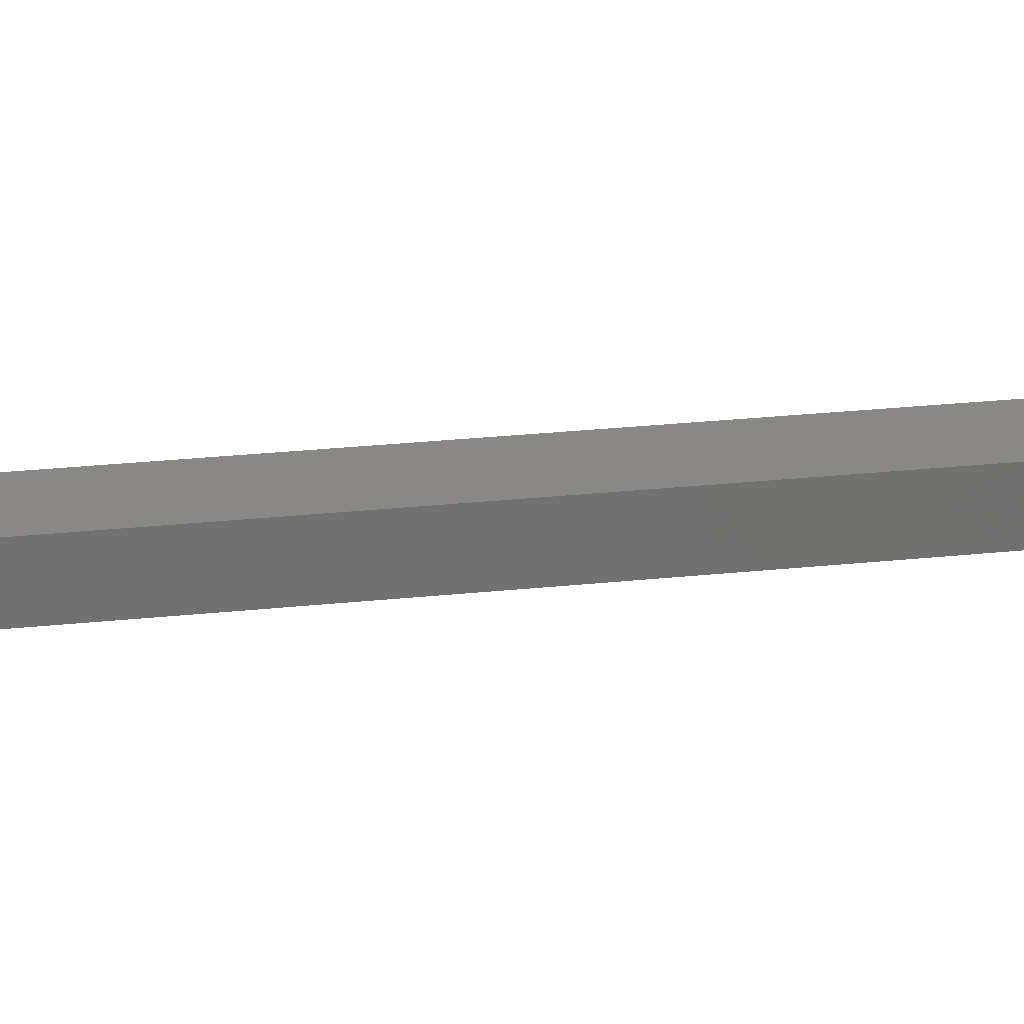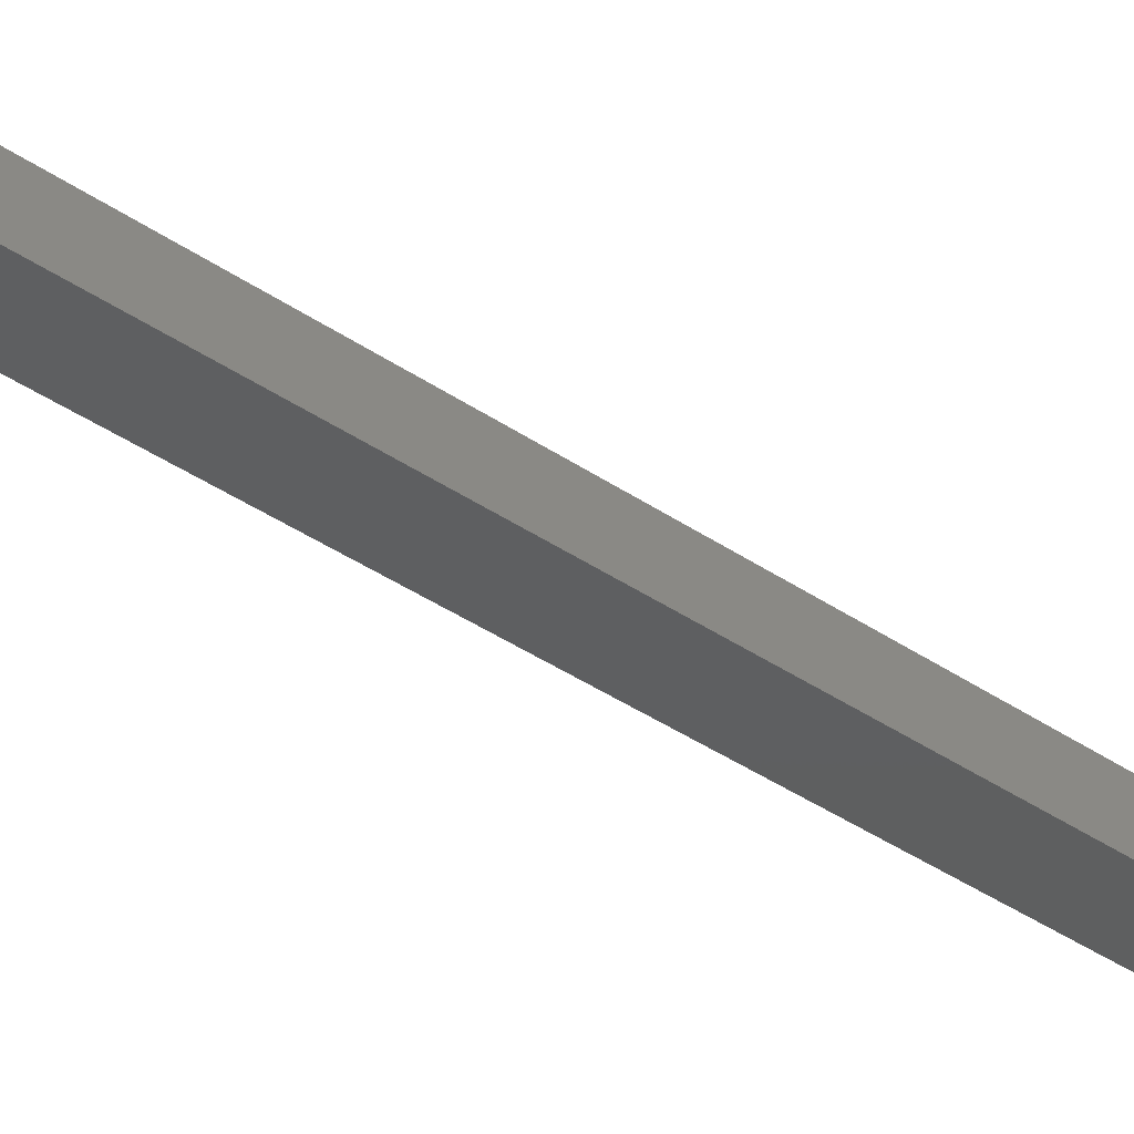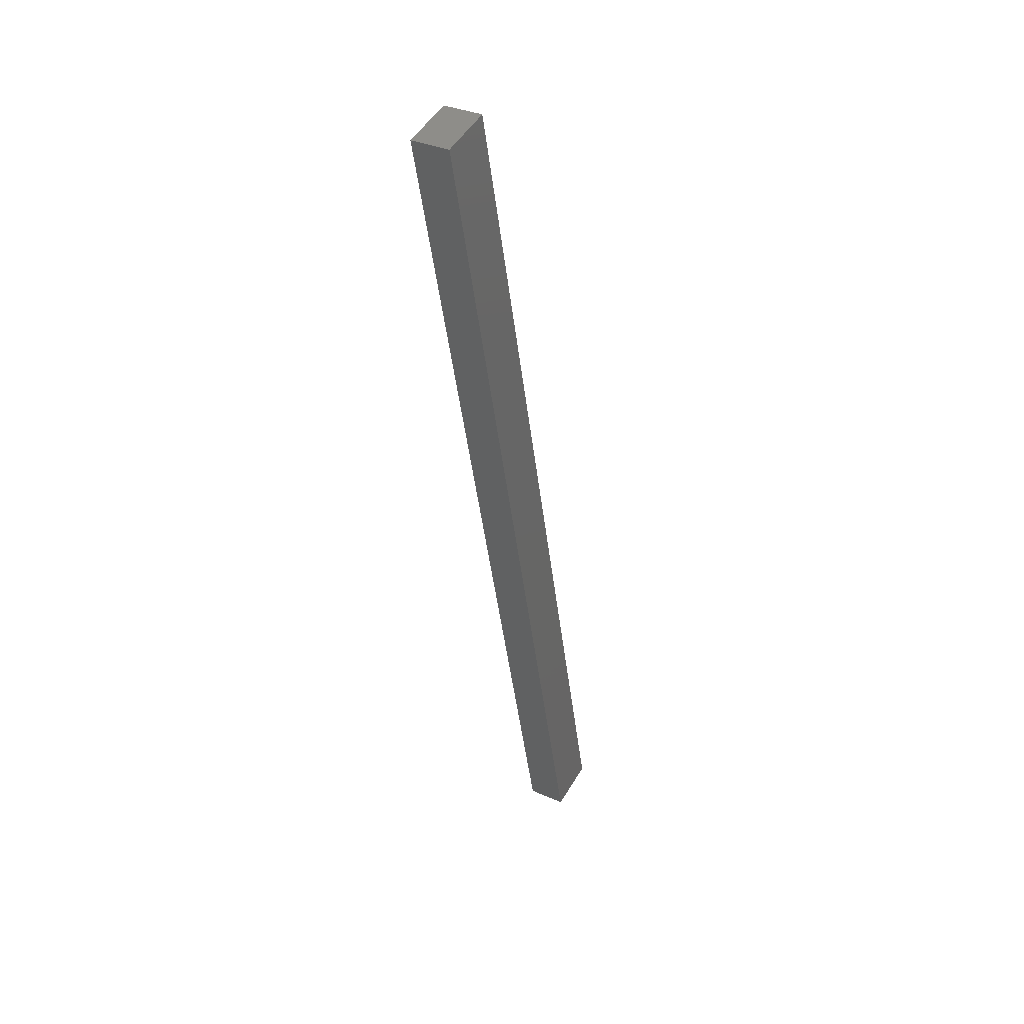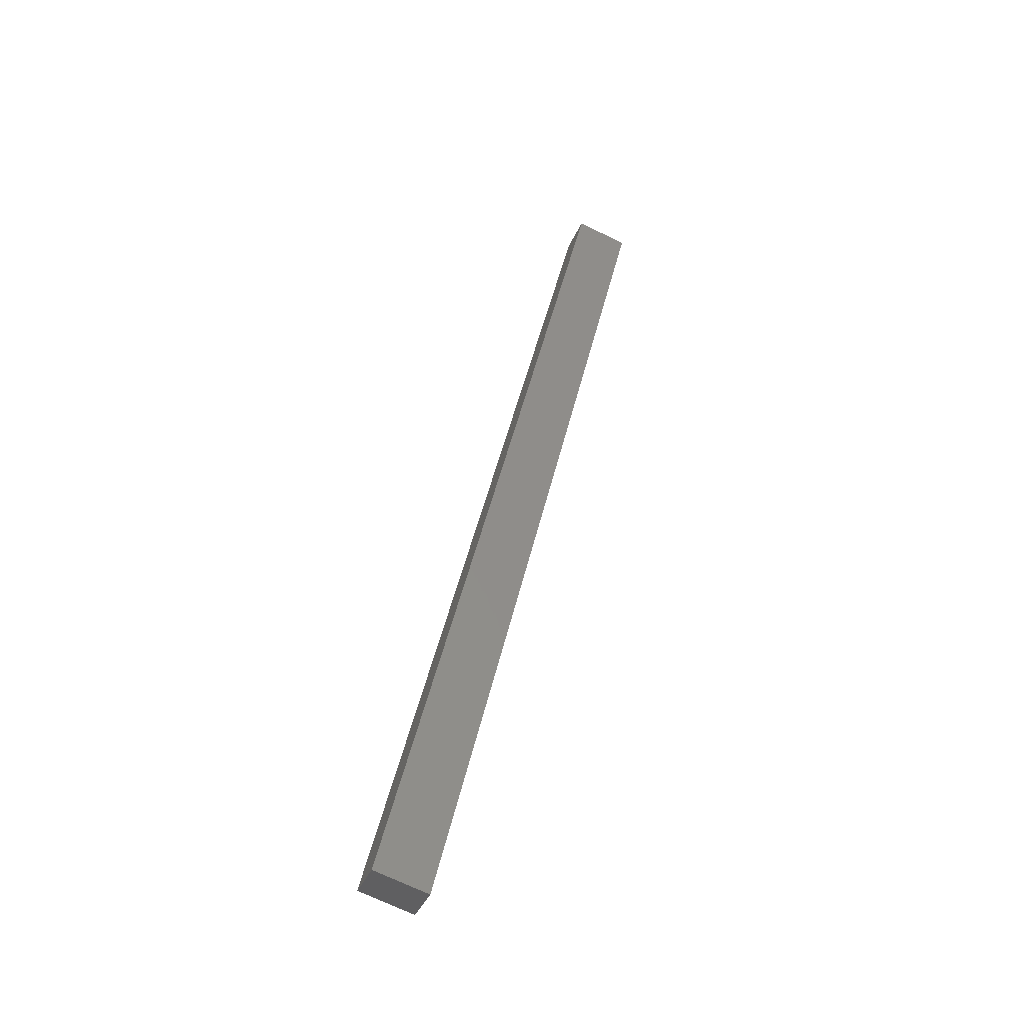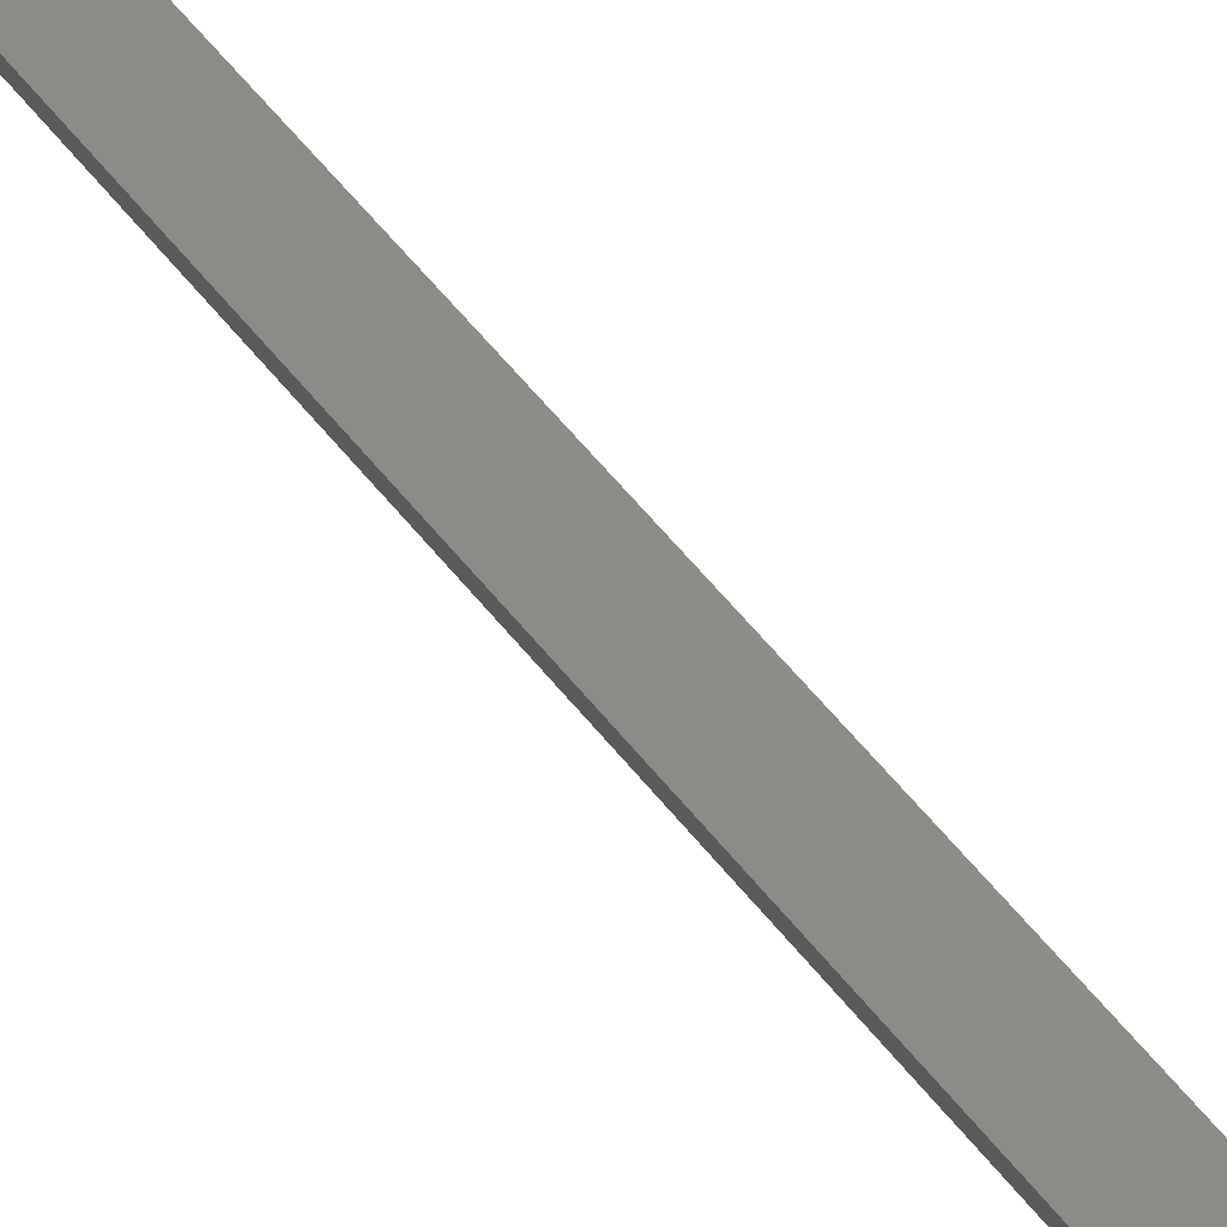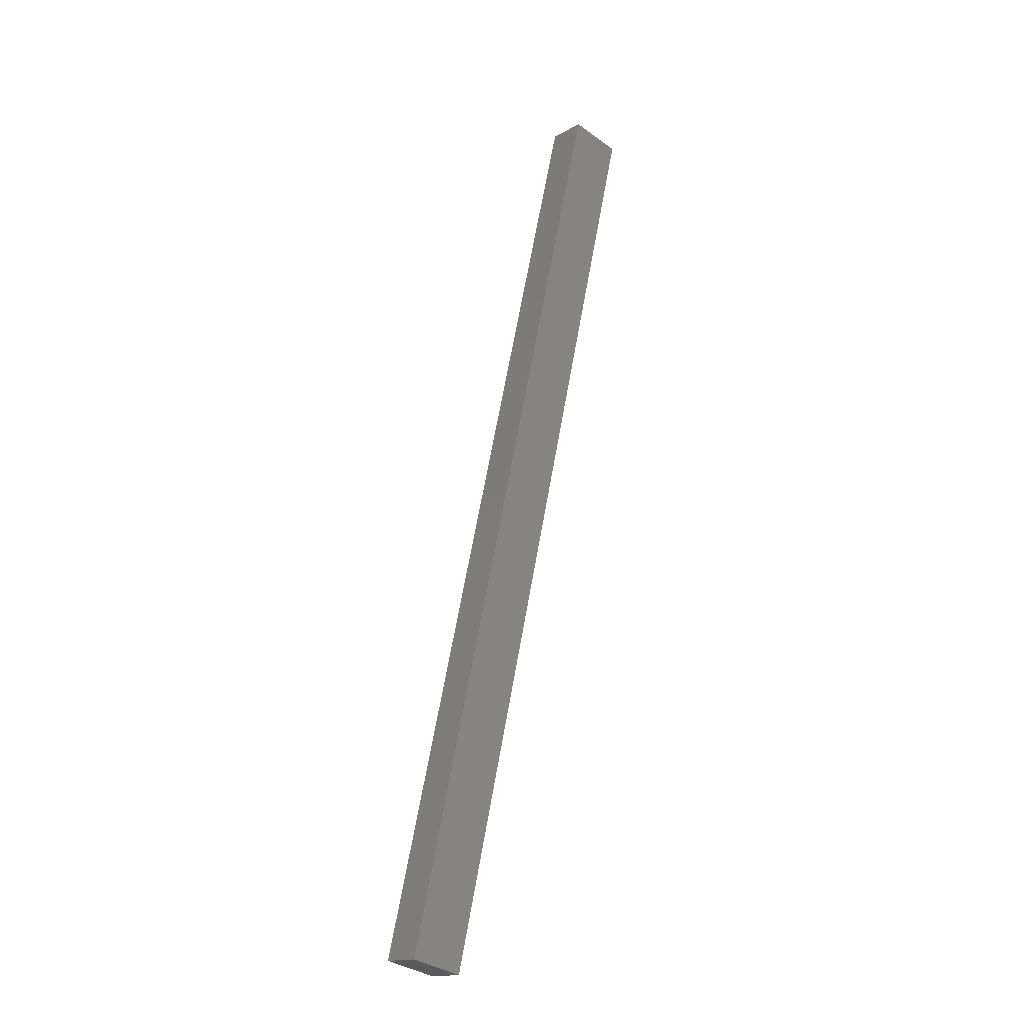
<metadata>
{"format":"stl","ext":"stl","renderer":"f3d","projection":"perspective","resolution":1024,"background":"white","views":[{"elev":33.7,"azim":93.3,"up":"+Y"},{"elev":-42.8,"azim":-116.6,"up":"+Y"},{"elev":34.5,"azim":127.3,"up":"+Z"},{"elev":-40.3,"azim":-15.3,"up":"+Z"},{"elev":68.5,"azim":-26.9,"up":"+Y"},{"elev":-16.3,"azim":-34.6,"up":"+Z"}]}
</metadata>
<code>
# stl→obj: 10 verts, 16 faces
v 9368 740.6 5248
v 9333 736.6 5102
v 9371 715.8 5248
v 9336 711.8 5102
v 9476 728.1 5694
v 9473 752.9 5694
v 9370 715.7 5094
v 9509 732 5686
v 9367 740.6 5094
v 9506 756.8 5686
f 1 2 3
f 3 2 4
f 3 5 1
f 1 5 6
f 4 7 3
f 3 7 8
f 5 3 8
f 2 9 4
f 4 9 7
f 2 1 9
f 9 1 10
f 10 1 6
f 8 10 5
f 5 10 6
f 7 9 8
f 8 9 10

</code>
